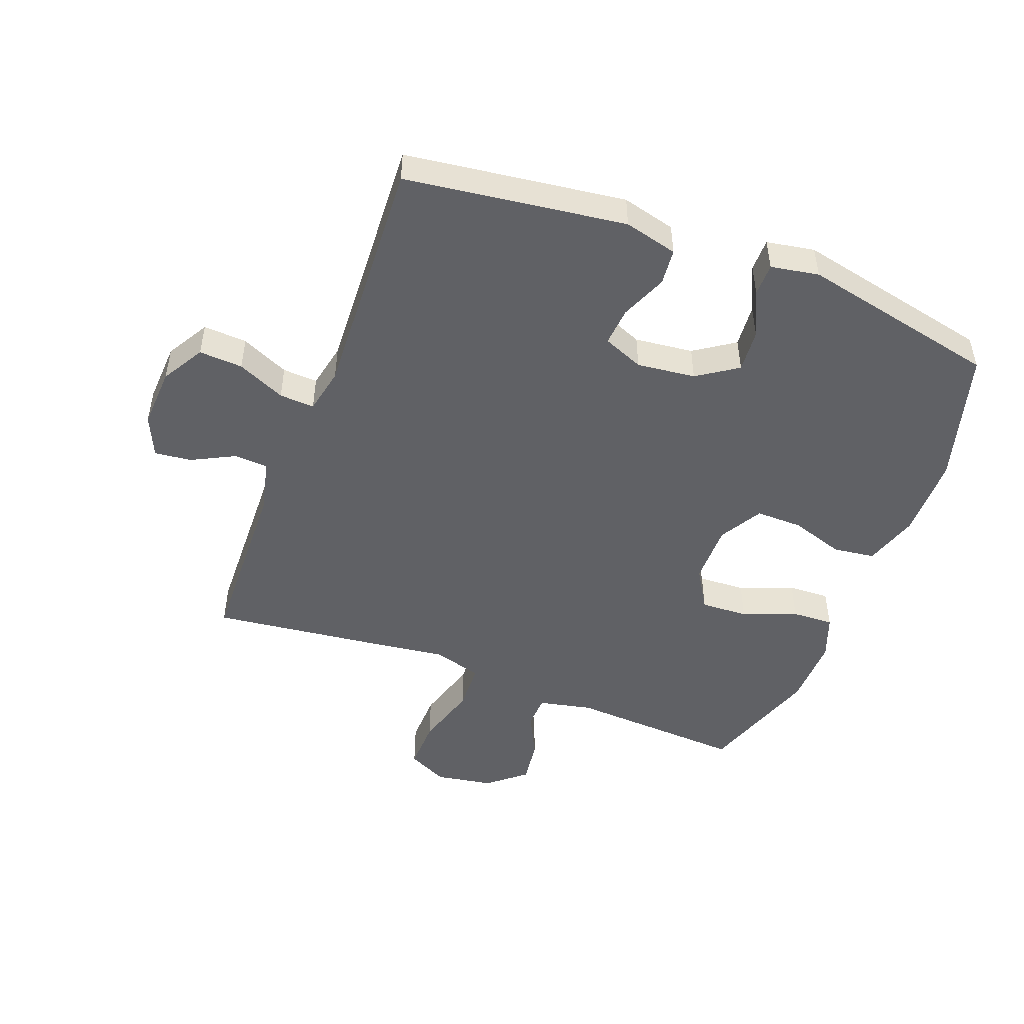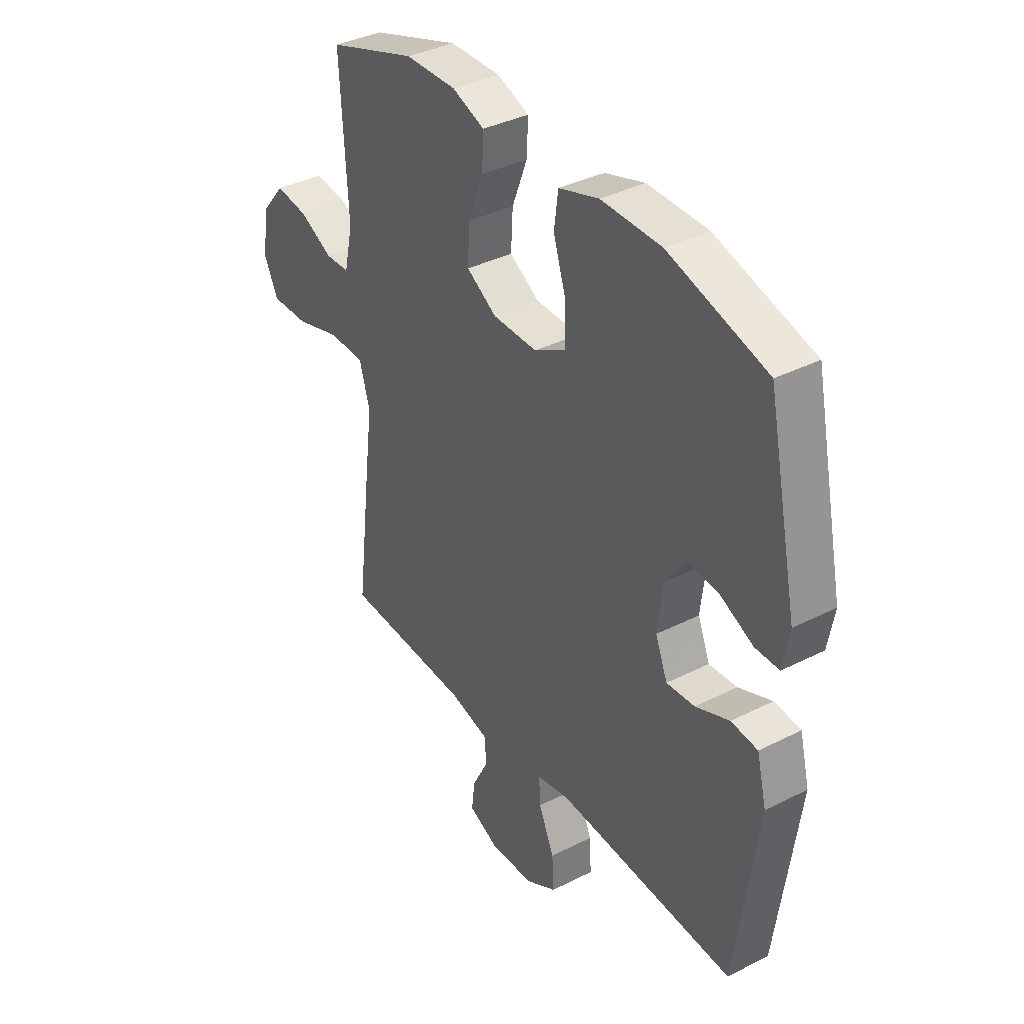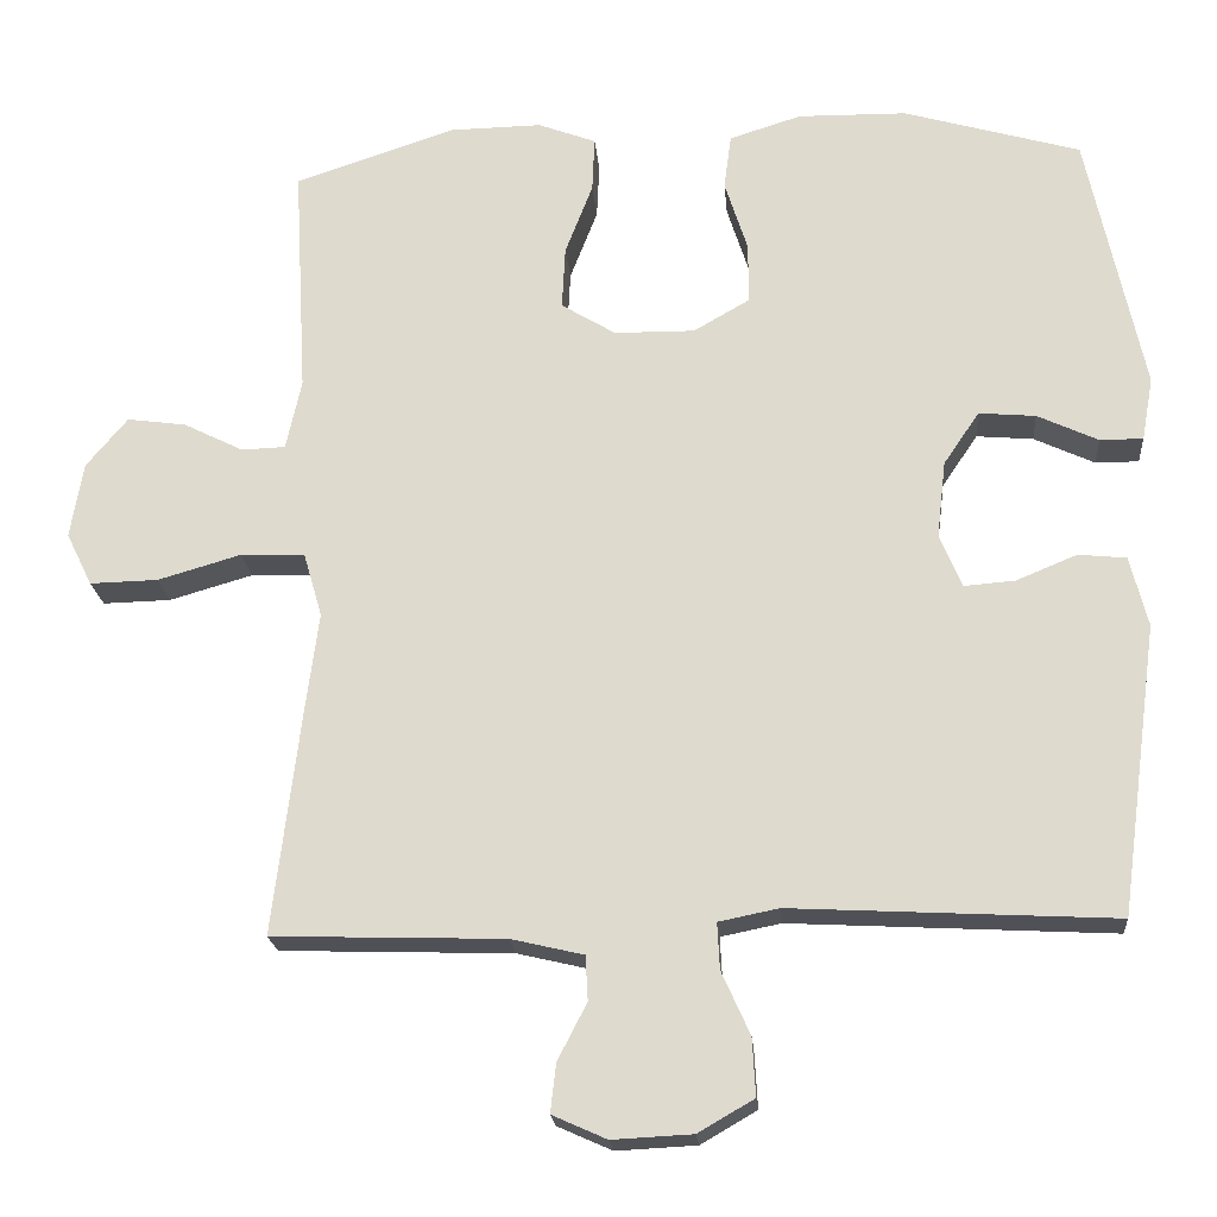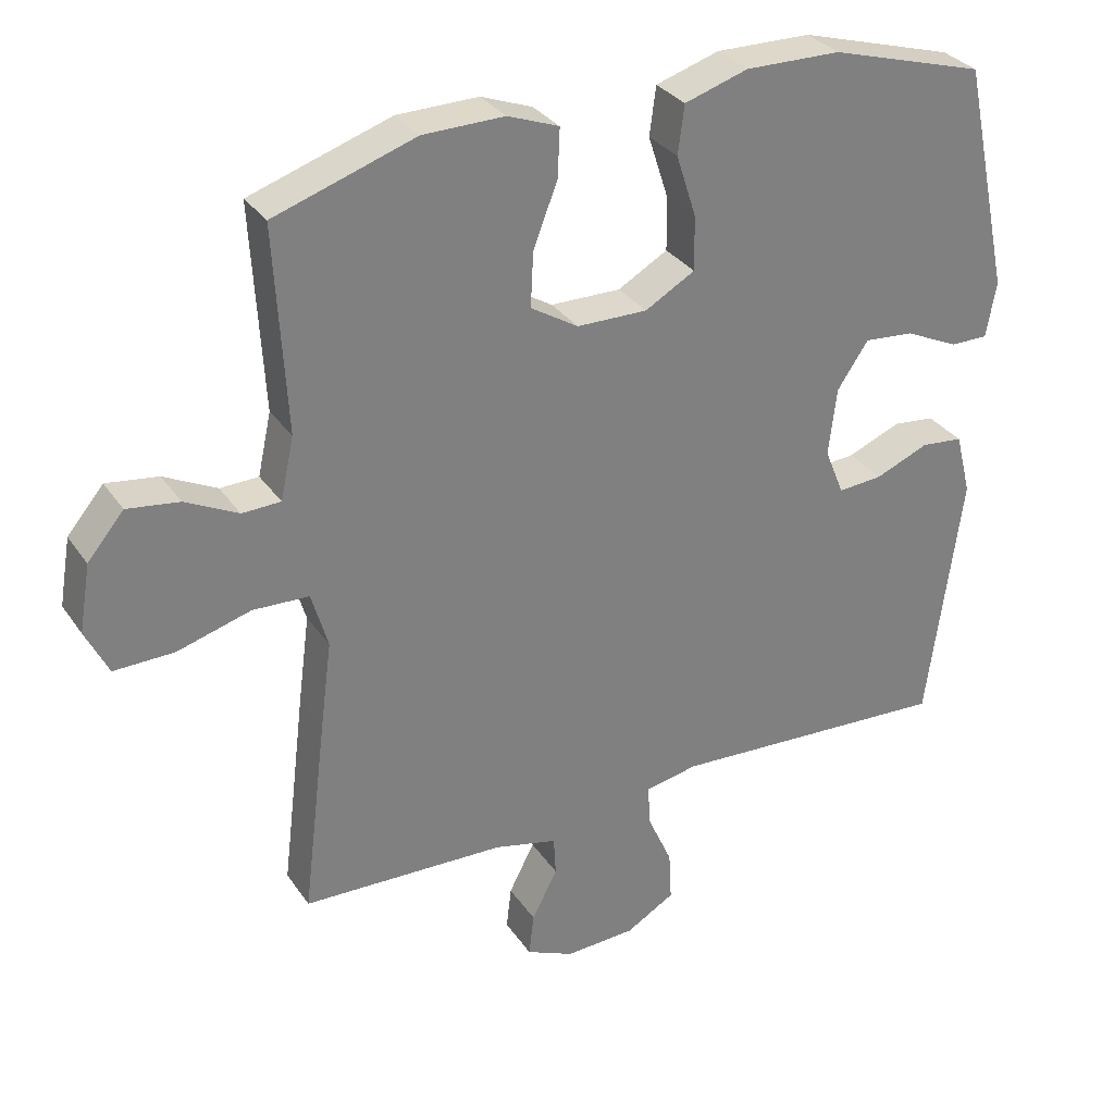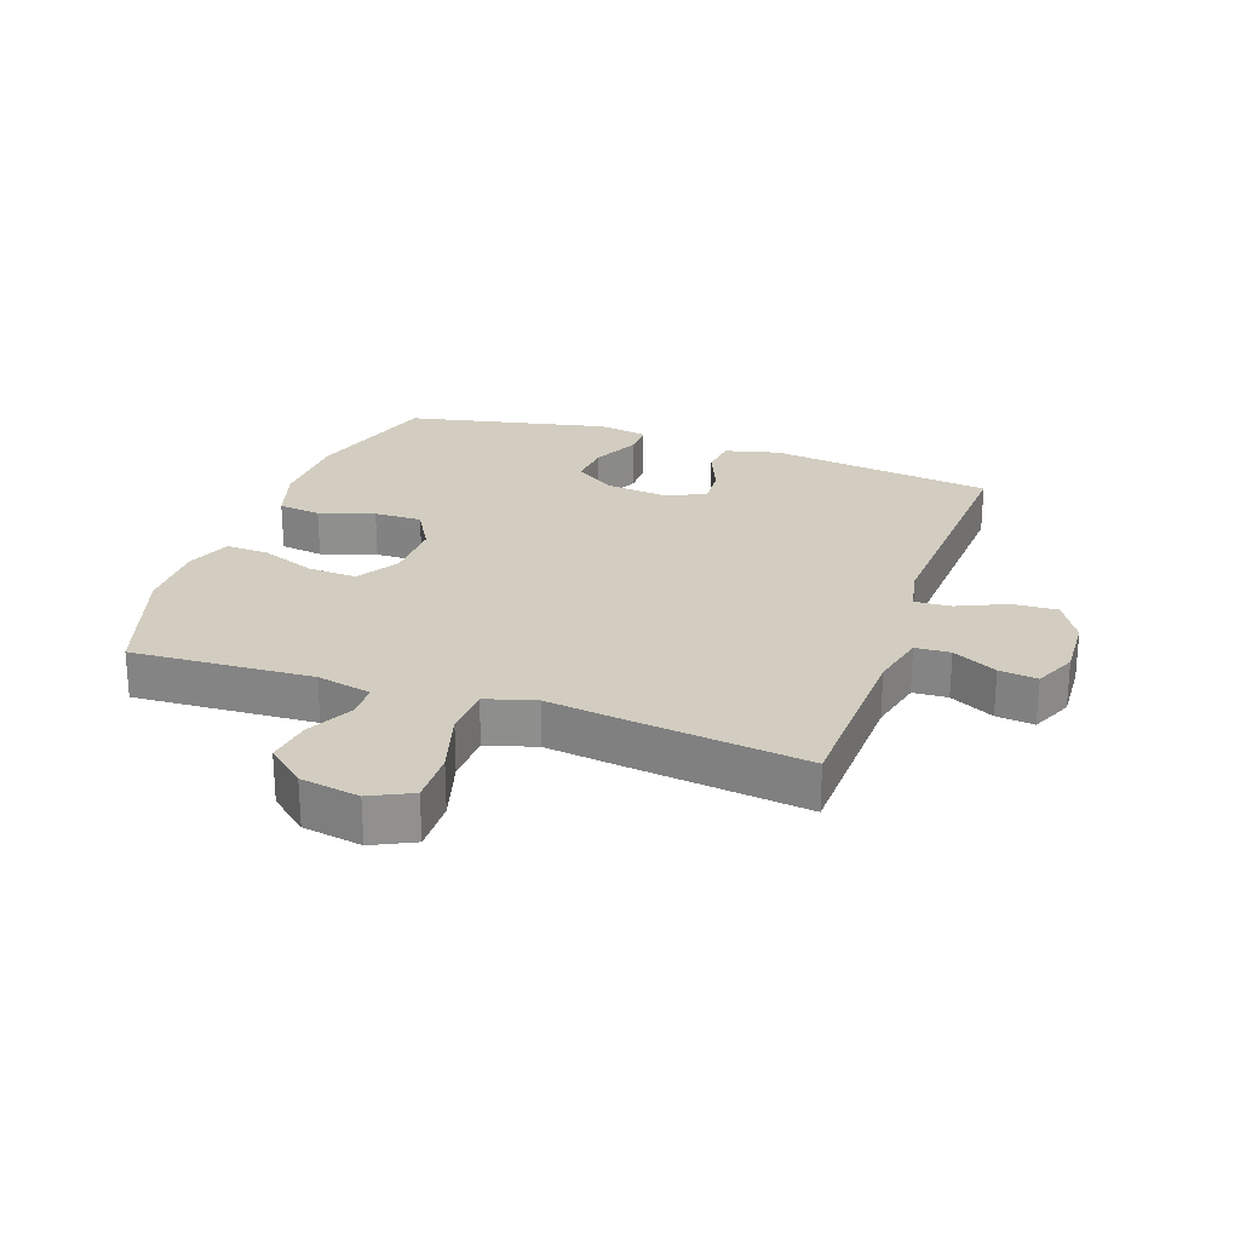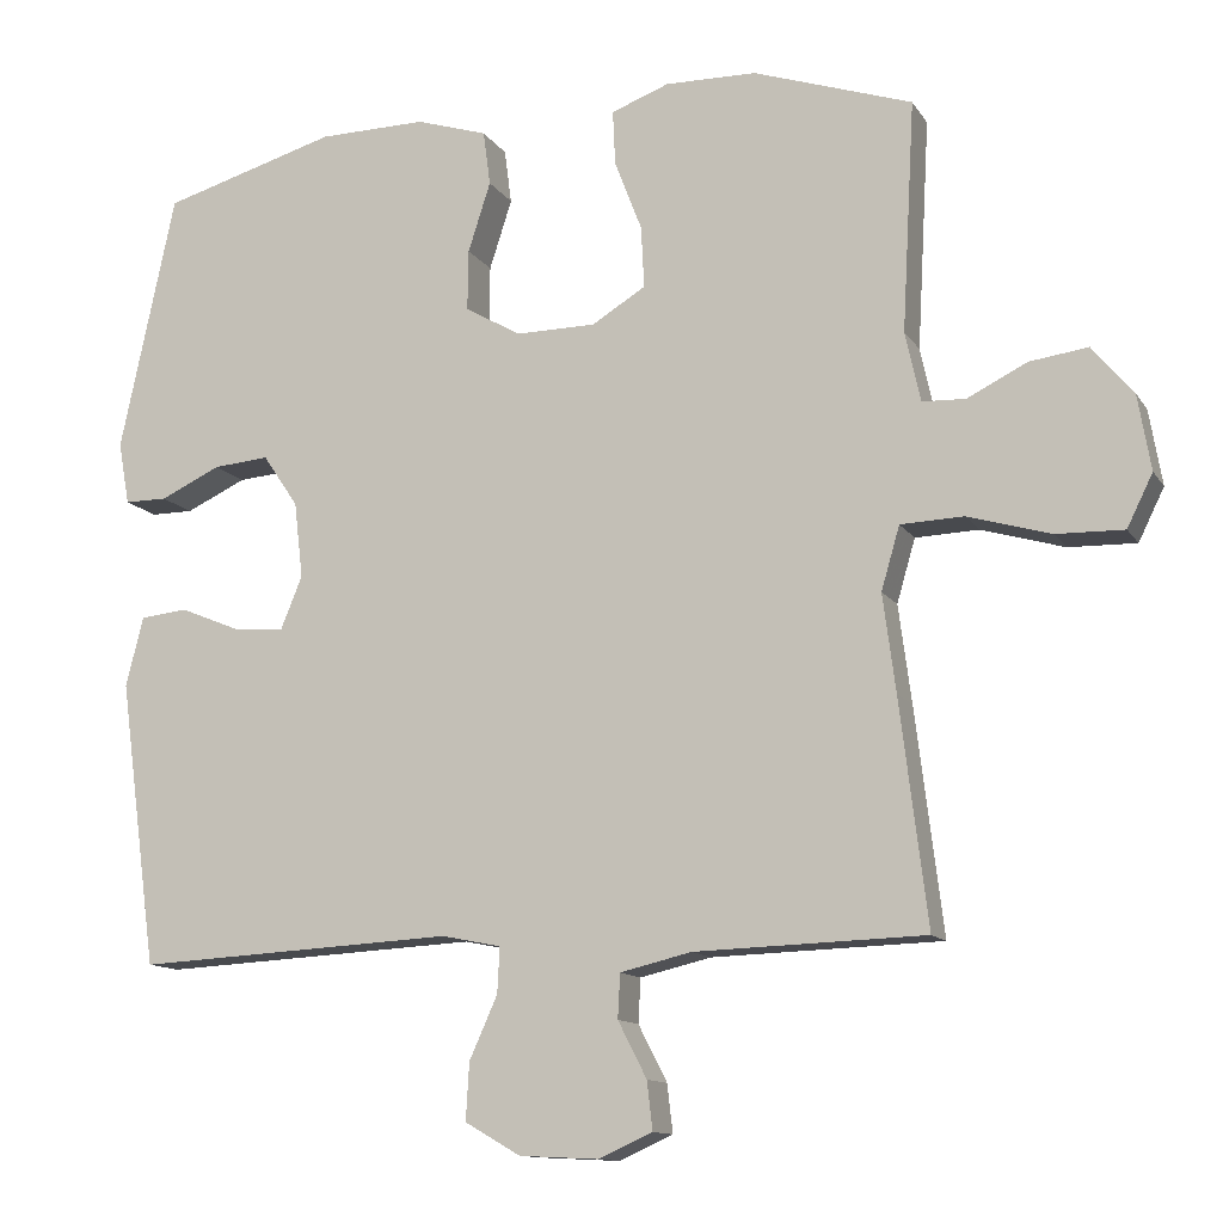
<metadata>
{"format":"obj","ext":"obj","renderer":"f3d","projection":"perspective","resolution":1024,"background":"white","views":[{"elev":-48.8,"azim":-110.9,"up":"+Y"},{"elev":37.2,"azim":-123.1,"up":"+Z"},{"elev":-20.6,"azim":-175.3,"up":"+Z"},{"elev":31.3,"azim":151.6,"up":"+Z"},{"elev":24.7,"azim":109.3,"up":"+Y"},{"elev":-12.2,"azim":20.6,"up":"+Z"}]}
</metadata>
<code>
v -0.5 0.07 0.5
v -0.282 0.07 0.563
v -0.148 0.07 0.565
v -0.059 0.07 0.537
v -0.05 0.07 0.469
v -0.078 0.07 0.382
v -0.079 0.07 0.306
v -0.009 0.07 0.266
v 0.09 0.07 0.267
v 0.157 0.07 0.308
v 0.153 0.07 0.385
v 0.119 0.07 0.473
v 0.116 0.07 0.541
v 0.188 0.07 0.568
v 0.302 0.07 0.566
v 0.5 0.07 0.5
v 0.484 0.07 0.213
v 0.503 0.07 0.126
v 0.557 0.07 0.124
v 0.631 0.07 0.161
v 0.704 0.07 0.171
v 0.755 0.07 0.11
v 0.771 0.07 0.016
v 0.739 0.07 -0.049
v 0.655 0.07 -0.047
v 0.552 0.07 -0.017
v 0.473 0.07 -0.02
v 0.45 0.07 -0.099
v 0.466 0.07 -0.221
v 0.5 0.07 -0.5
v 0.214 0.07 -0.509
v 0.125 0.07 -0.53
v 0.122 0.07 -0.585
v 0.158 0.07 -0.655
v 0.165 0.07 -0.715
v 0.098 0.07 -0.745
v -0.001 0.07 -0.74
v -0.07 0.07 -0.7
v -0.066 0.07 -0.629
v -0.031 0.07 -0.551
v -0.028 0.07 -0.494
v -0.102 0.07 -0.479
v -0.5 0.07 -0.5
v -0.548 0.07 -0.143
v -0.526 0.07 -0.056
v -0.467 0.07 -0.05
v -0.392 0.07 -0.081
v -0.329 0.07 -0.086
v -0.302 0.07 -0.02
v -0.313 0.07 0.075
v -0.357 0.07 0.14
v -0.427 0.07 0.134
v -0.502 0.07 0.099
v -0.555 0.07 0.099
v -0.569 0.07 0.177
v -0.5 0 0.5
v -0.282 0 0.563
v -0.148 0 0.565
v -0.059 0 0.537
v -0.05 0 0.469
v -0.078 0 0.382
v -0.079 0 0.306
v -0.009 0 0.266
v 0.09 0 0.267
v 0.157 0 0.308
v 0.153 0 0.385
v 0.119 0 0.473
v 0.116 0 0.541
v 0.188 0 0.568
v 0.302 0 0.566
v 0.5 0 0.5
v 0.484 0 0.213
v 0.503 0 0.126
v 0.557 0 0.124
v 0.631 0 0.161
v 0.704 0 0.171
v 0.755 0 0.11
v 0.771 0 0.016
v 0.739 0 -0.049
v 0.655 0 -0.047
v 0.552 0 -0.017
v 0.473 0 -0.02
v 0.45 0 -0.099
v 0.466 0 -0.221
v 0.5 0 -0.5
v 0.214 0 -0.509
v 0.125 0 -0.53
v 0.122 0 -0.585
v 0.158 0 -0.655
v 0.165 0 -0.715
v 0.098 0 -0.745
v -0.001 0 -0.74
v -0.07 0 -0.7
v -0.066 0 -0.629
v -0.031 0 -0.551
v -0.028 0 -0.494
v -0.102 0 -0.479
v -0.5 0 -0.5
v -0.548 0 -0.143
v -0.526 0 -0.056
v -0.467 0 -0.05
v -0.392 0 -0.081
v -0.329 0 -0.086
v -0.302 0 -0.02
v -0.313 0 0.075
v -0.357 0 0.14
v -0.427 0 0.134
v -0.502 0 0.099
v -0.555 0 0.099
v -0.569 0 0.177
f 52 53 54 55
f 51 52 55 1
f 50 51 1 2
f 49 50 2 3
f 44 45 46 47
f 42 43 44 47
f 41 42 47 48
f 37 38 39 40
f 37 40 41
f 36 37 41
f 33 34 35 36
f 32 33 36 41
f 31 32 41 48
f 28 29 30 31
f 27 28 31 48
f 23 24 25 26
f 23 26 27
f 19 20 21 22
f 18 19 22 23
f 14 15 16 17
f 14 17 18
f 11 12 13 14
f 10 11 14 18
f 9 10 18
f 8 9 18 23
f 3 4 5 6
f 49 3 6 7
f 48 49 7 8
f 8 23 27 48
f 110 109 108 107
f 56 110 107 106
f 57 56 106 105
f 58 57 105 104
f 102 101 100 99
f 102 99 98 97
f 103 102 97 96
f 95 94 93 92
f 96 95 92
f 96 92 91
f 91 90 89 88
f 96 91 88 87
f 103 96 87 86
f 86 85 84 83
f 103 86 83 82
f 81 80 79 78
f 82 81 78
f 77 76 75 74
f 78 77 74 73
f 72 71 70 69
f 73 72 69
f 69 68 67 66
f 73 69 66 65
f 73 65 64
f 78 73 64 63
f 61 60 59 58
f 62 61 58 104
f 63 62 104 103
f 103 82 78 63
f 1 56 57 2
f 2 57 58 3
f 3 58 59 4
f 4 59 60 5
f 5 60 61 6
f 6 61 62 7
f 7 62 63 8
f 8 63 64 9
f 9 64 65 10
f 10 65 66 11
f 11 66 67 12
f 12 67 68 13
f 13 68 69 14
f 14 69 70 15
f 15 70 71 16
f 16 71 72 17
f 17 72 73 18
f 18 73 74 19
f 19 74 75 20
f 20 75 76 21
f 21 76 77 22
f 22 77 78 23
f 23 78 79 24
f 24 79 80 25
f 25 80 81 26
f 26 81 82 27
f 27 82 83 28
f 28 83 84 29
f 29 84 85 30
f 30 85 86 31
f 31 86 87 32
f 32 87 88 33
f 33 88 89 34
f 34 89 90 35
f 35 90 91 36
f 36 91 92 37
f 37 92 93 38
f 38 93 94 39
f 39 94 95 40
f 40 95 96 41
f 41 96 97 42
f 42 97 98 43
f 43 98 99 44
f 44 99 100 45
f 45 100 101 46
f 46 101 102 47
f 47 102 103 48
f 48 103 104 49
f 49 104 105 50
f 50 105 106 51
f 51 106 107 52
f 52 107 108 53
f 53 108 109 54
f 54 109 110 55
f 55 110 56 1

</code>
